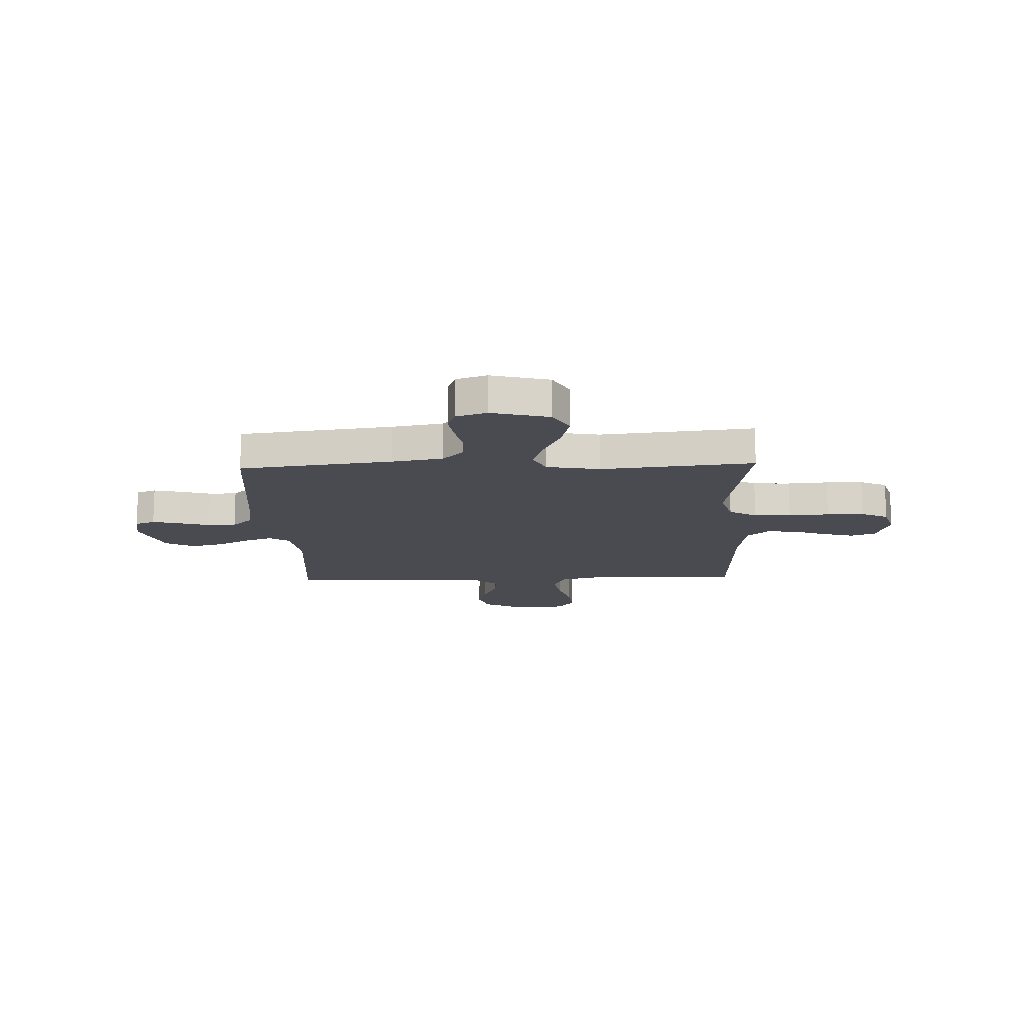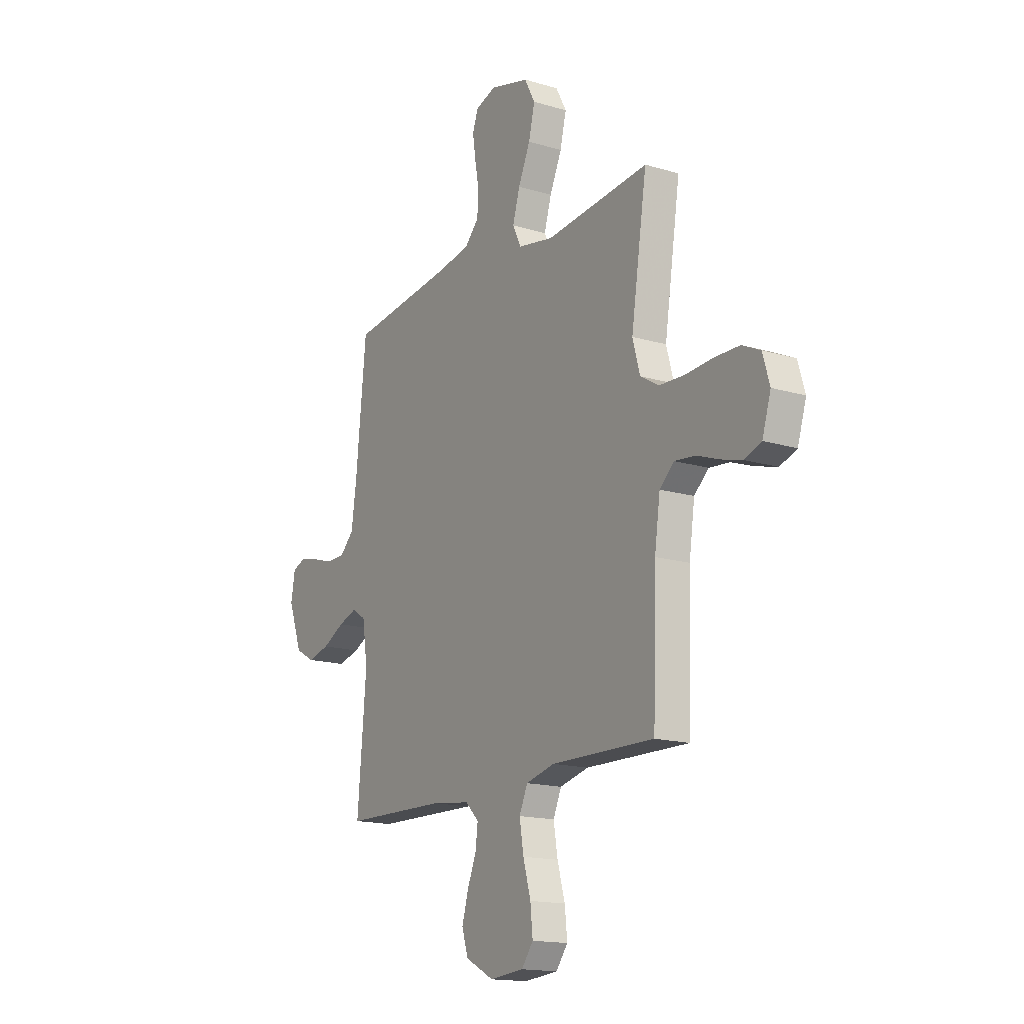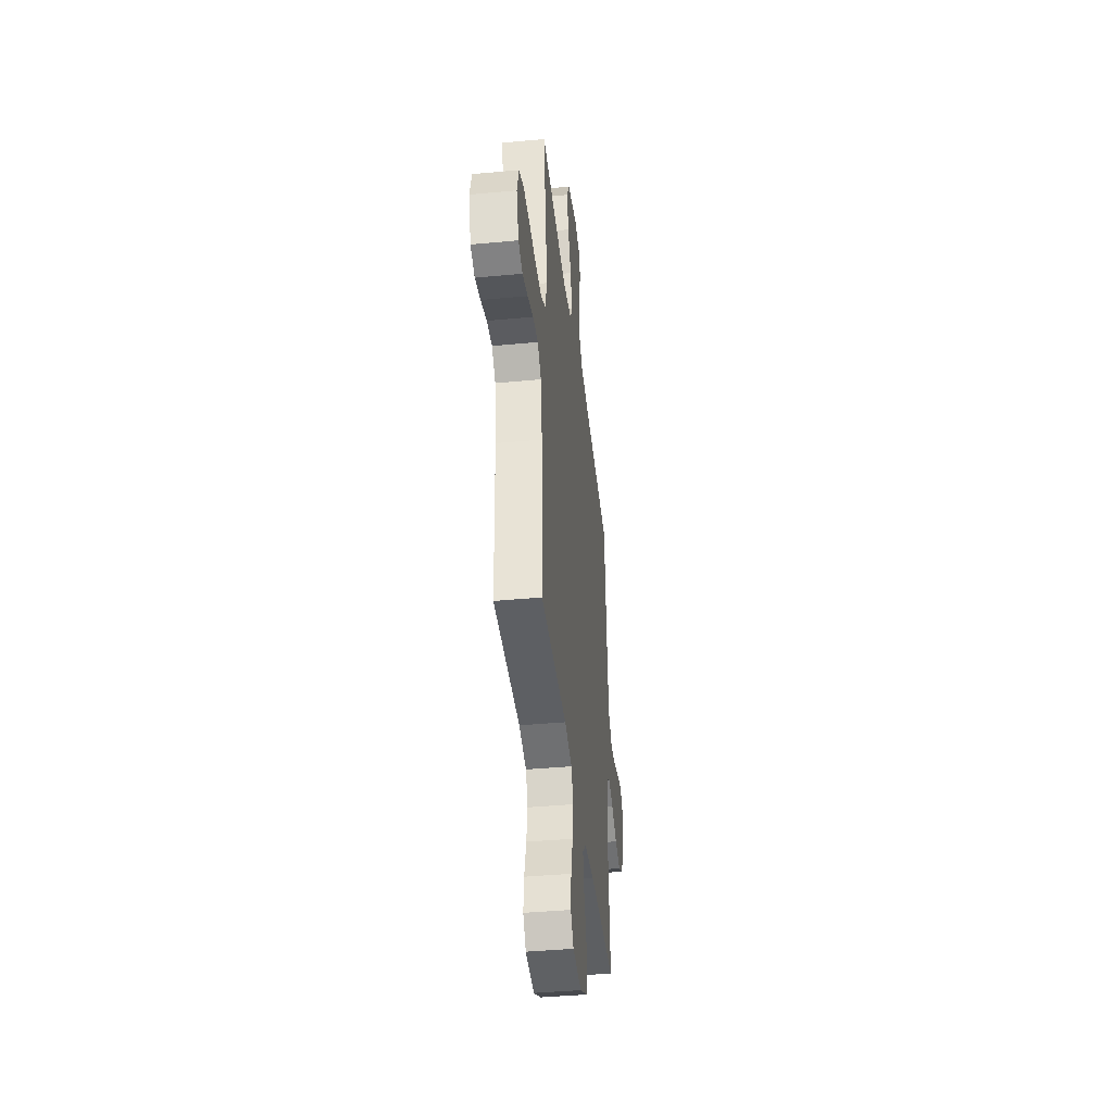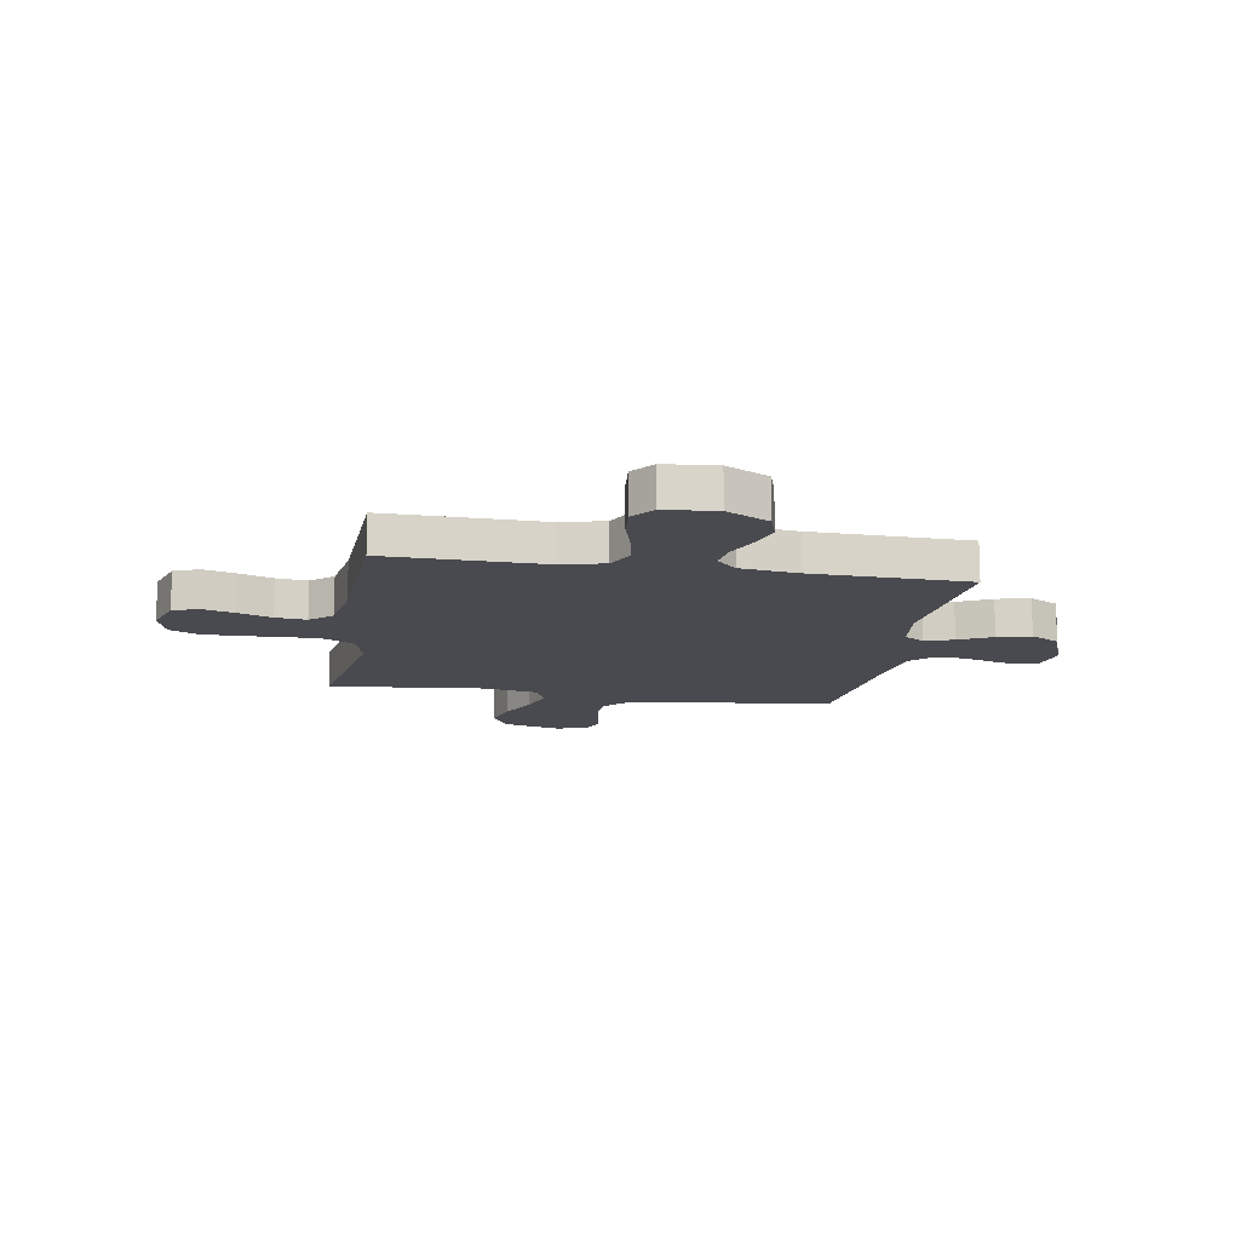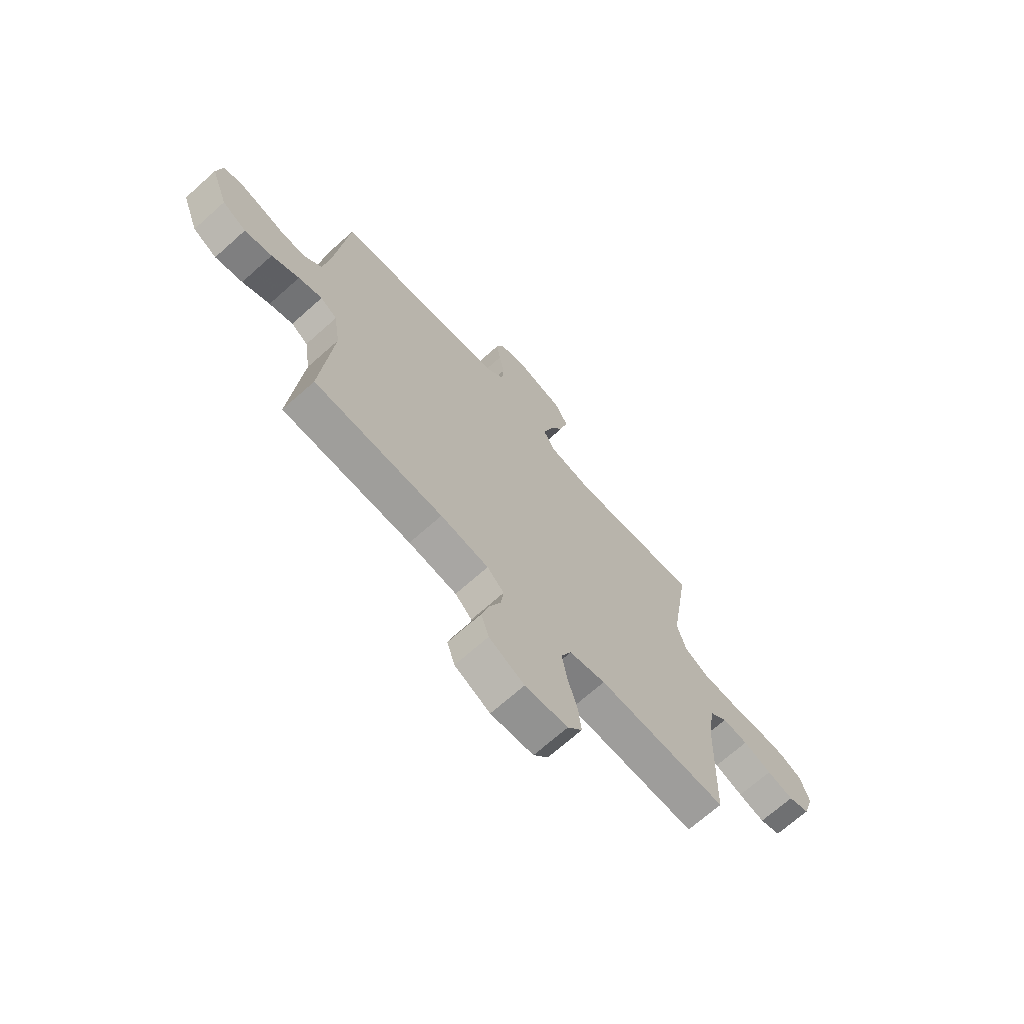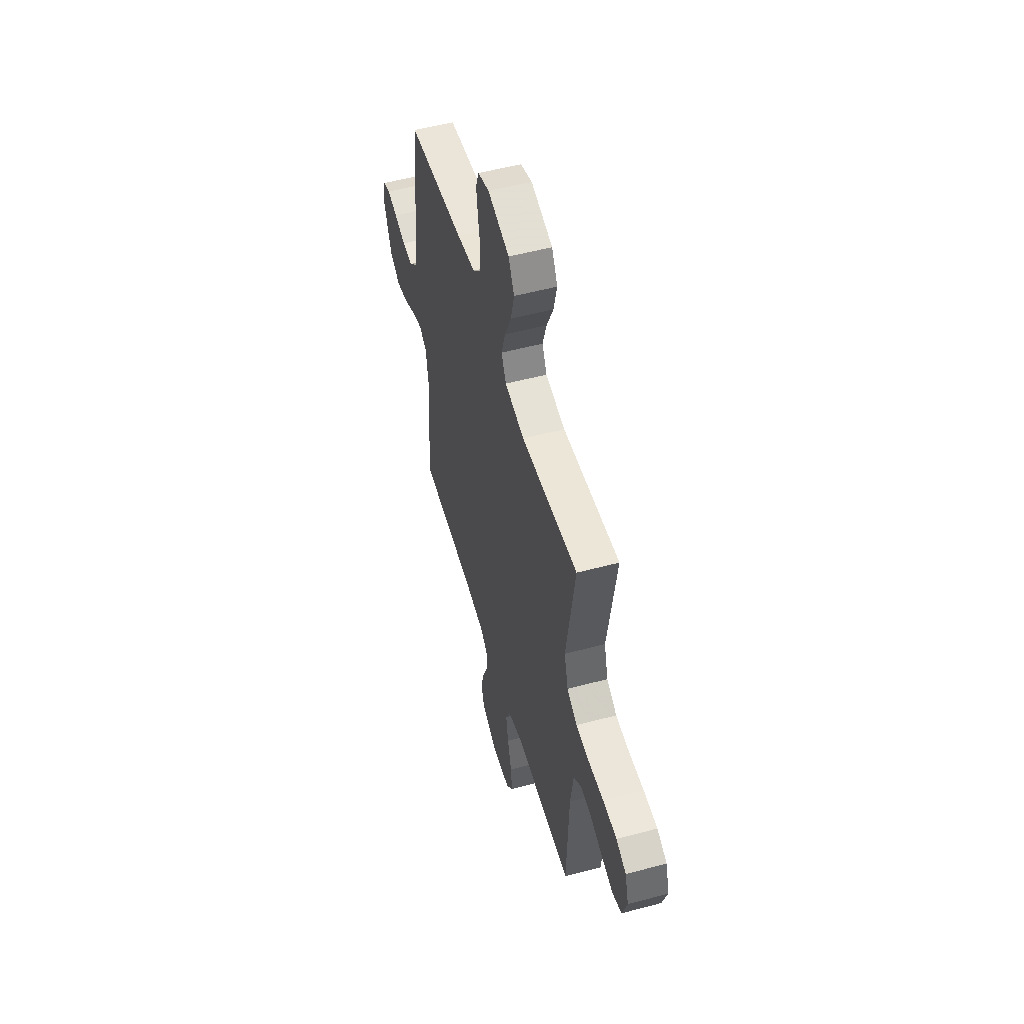
<metadata>
{"format":"obj","ext":"obj","renderer":"f3d","projection":"perspective","resolution":1024,"background":"white","views":[{"elev":-14.4,"azim":2.2,"up":"+Y"},{"elev":-16.0,"azim":58.1,"up":"+Z"},{"elev":-41.0,"azim":96.5,"up":"+Z"},{"elev":-13.5,"azim":170.3,"up":"+Y"},{"elev":-69.9,"azim":-48.3,"up":"+Z"},{"elev":53.8,"azim":74.1,"up":"+Z"}]}
</metadata>
<code>
v 0.5 0.07 -0.5
v 0.2 0.07 -0.495
v 0.116 0.07 -0.516
v 0.092 0.07 -0.57
v 0.104 0.07 -0.642
v 0.126 0.07 -0.72
v 0.133 0.07 -0.788
v 0.099 0.07 -0.833
v 0 0.07 -0.842
v -0.082 0.07 -0.799
v -0.1 0.07 -0.742
v -0.082 0.07 -0.678
v -0.056 0.07 -0.615
v -0.049 0.07 -0.56
v -0.088 0.07 -0.521
v -0.2 0.07 -0.507
v -0.5 0.07 -0.5
v -0.474 0.07 -0.2
v -0.489 0.07 -0.099
v -0.528 0.07 -0.073
v -0.583 0.07 -0.092
v -0.647 0.07 -0.125
v -0.711 0.07 -0.141
v -0.767 0.07 -0.11
v -0.807 0.07 0
v -0.795 0.07 0.068
v -0.756 0.07 0.083
v -0.702 0.07 0.07
v -0.642 0.07 0.052
v -0.586 0.07 0.052
v -0.545 0.07 0.093
v -0.53 0.07 0.2
v -0.5 0.07 0.5
v -0.2 0.07 0.538
v -0.101 0.07 0.555
v -0.059 0.07 0.598
v -0.055 0.07 0.657
v -0.067 0.07 0.722
v -0.076 0.07 0.783
v -0.06 0.07 0.829
v 0 0.07 0.849
v 0.114 0.07 0.819
v 0.145 0.07 0.761
v 0.127 0.07 0.687
v 0.092 0.07 0.609
v 0.071 0.07 0.539
v 0.096 0.07 0.488
v 0.2 0.07 0.469
v 0.5 0.07 0.5
v 0.454 0.07 0.2
v 0.475 0.07 0.123
v 0.529 0.07 0.091
v 0.602 0.07 0.088
v 0.682 0.07 0.094
v 0.755 0.07 0.093
v 0.808 0.07 0.068
v 0.828 0.07 0
v 0.803 0.07 -0.08
v 0.754 0.07 -0.098
v 0.693 0.07 -0.081
v 0.627 0.07 -0.057
v 0.568 0.07 -0.051
v 0.526 0.07 -0.089
v 0.51 0.07 -0.2
v 0.5 0 -0.5
v 0.2 0 -0.495
v 0.116 0 -0.516
v 0.092 0 -0.57
v 0.104 0 -0.642
v 0.126 0 -0.72
v 0.133 0 -0.788
v 0.099 0 -0.833
v 0 0 -0.842
v -0.082 0 -0.799
v -0.1 0 -0.742
v -0.082 0 -0.678
v -0.056 0 -0.615
v -0.049 0 -0.56
v -0.088 0 -0.521
v -0.2 0 -0.507
v -0.5 0 -0.5
v -0.474 0 -0.2
v -0.489 0 -0.099
v -0.528 0 -0.073
v -0.583 0 -0.092
v -0.647 0 -0.125
v -0.711 0 -0.141
v -0.767 0 -0.11
v -0.807 0 0
v -0.795 0 0.068
v -0.756 0 0.083
v -0.702 0 0.07
v -0.642 0 0.052
v -0.586 0 0.052
v -0.545 0 0.093
v -0.53 0 0.2
v -0.5 0 0.5
v -0.2 0 0.538
v -0.101 0 0.555
v -0.059 0 0.598
v -0.055 0 0.657
v -0.067 0 0.722
v -0.076 0 0.783
v -0.06 0 0.829
v 0 0 0.849
v 0.114 0 0.819
v 0.145 0 0.761
v 0.127 0 0.687
v 0.092 0 0.609
v 0.071 0 0.539
v 0.096 0 0.488
v 0.2 0 0.469
v 0.5 0 0.5
v 0.454 0 0.2
v 0.475 0 0.123
v 0.529 0 0.091
v 0.602 0 0.088
v 0.682 0 0.094
v 0.755 0 0.093
v 0.808 0 0.068
v 0.828 0 0
v 0.803 0 -0.08
v 0.754 0 -0.098
v 0.693 0 -0.081
v 0.627 0 -0.057
v 0.568 0 -0.051
v 0.526 0 -0.089
v 0.51 0 -0.2
f 58 59 60 61
f 56 57 58 61
f 56 61 62
f 53 54 55 56
f 52 53 56 62
f 51 52 62 63
f 48 49 50
f 47 48 50 51
f 42 43 44 45
f 42 45 46
f 41 42 46
f 40 41 46
f 37 38 39 40
f 37 40 46
f 36 37 46 47
f 32 33 34
f 31 32 34 35
f 26 27 28 29
f 24 25 26 29
f 24 29 30
f 21 22 23 24
f 20 21 24 30
f 19 20 30 31
f 16 17 18
f 15 16 18 19
f 14 15 19 31
f 10 11 12 13
f 8 9 10 13
f 8 13 14
f 5 6 7 8
f 4 5 8 14
f 3 4 14 31
f 64 1 2
f 47 51 63 64
f 35 36 47 64
f 31 35 64
f 2 3 31 64
f 125 124 123 122
f 125 122 121 120
f 126 125 120
f 120 119 118 117
f 126 120 117 116
f 127 126 116 115
f 114 113 112
f 115 114 112 111
f 109 108 107 106
f 110 109 106
f 110 106 105
f 110 105 104
f 104 103 102 101
f 110 104 101
f 111 110 101 100
f 98 97 96
f 99 98 96 95
f 93 92 91 90
f 93 90 89 88
f 94 93 88
f 88 87 86 85
f 94 88 85 84
f 95 94 84 83
f 82 81 80
f 83 82 80 79
f 95 83 79 78
f 77 76 75 74
f 77 74 73 72
f 78 77 72
f 72 71 70 69
f 78 72 69 68
f 95 78 68 67
f 66 65 128
f 128 127 115 111
f 128 111 100 99
f 128 99 95
f 128 95 67 66
f 1 65 66 2
f 2 66 67 3
f 3 67 68 4
f 4 68 69 5
f 5 69 70 6
f 6 70 71 7
f 7 71 72 8
f 8 72 73 9
f 9 73 74 10
f 10 74 75 11
f 11 75 76 12
f 12 76 77 13
f 13 77 78 14
f 14 78 79 15
f 15 79 80 16
f 16 80 81 17
f 17 81 82 18
f 18 82 83 19
f 19 83 84 20
f 20 84 85 21
f 21 85 86 22
f 22 86 87 23
f 23 87 88 24
f 24 88 89 25
f 25 89 90 26
f 26 90 91 27
f 27 91 92 28
f 28 92 93 29
f 29 93 94 30
f 30 94 95 31
f 31 95 96 32
f 32 96 97 33
f 33 97 98 34
f 34 98 99 35
f 35 99 100 36
f 36 100 101 37
f 37 101 102 38
f 38 102 103 39
f 39 103 104 40
f 40 104 105 41
f 41 105 106 42
f 42 106 107 43
f 43 107 108 44
f 44 108 109 45
f 45 109 110 46
f 46 110 111 47
f 47 111 112 48
f 48 112 113 49
f 49 113 114 50
f 50 114 115 51
f 51 115 116 52
f 52 116 117 53
f 53 117 118 54
f 54 118 119 55
f 55 119 120 56
f 56 120 121 57
f 57 121 122 58
f 58 122 123 59
f 59 123 124 60
f 60 124 125 61
f 61 125 126 62
f 62 126 127 63
f 63 127 128 64
f 64 128 65 1

</code>
